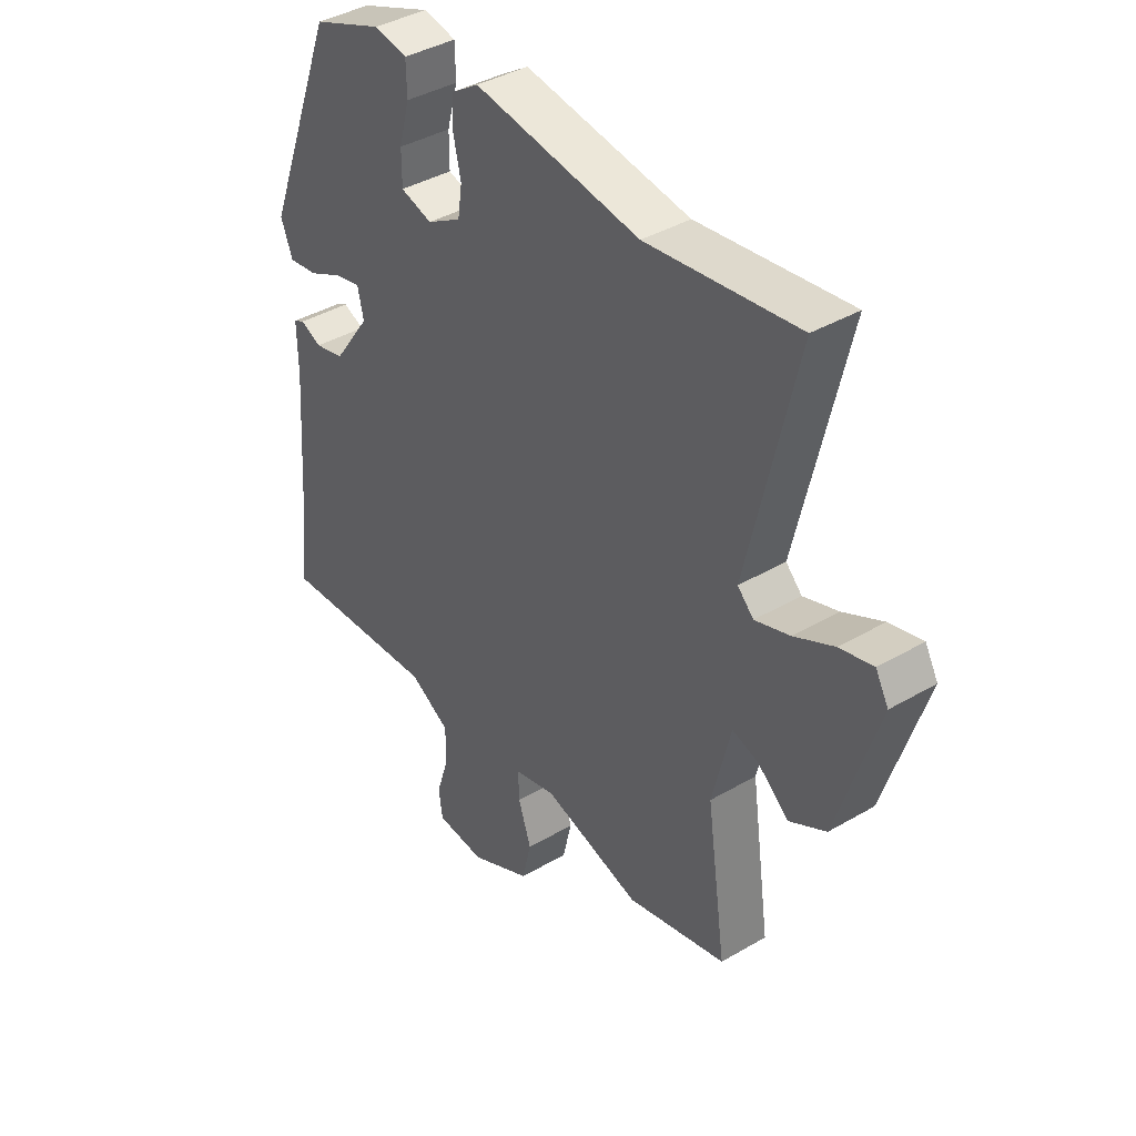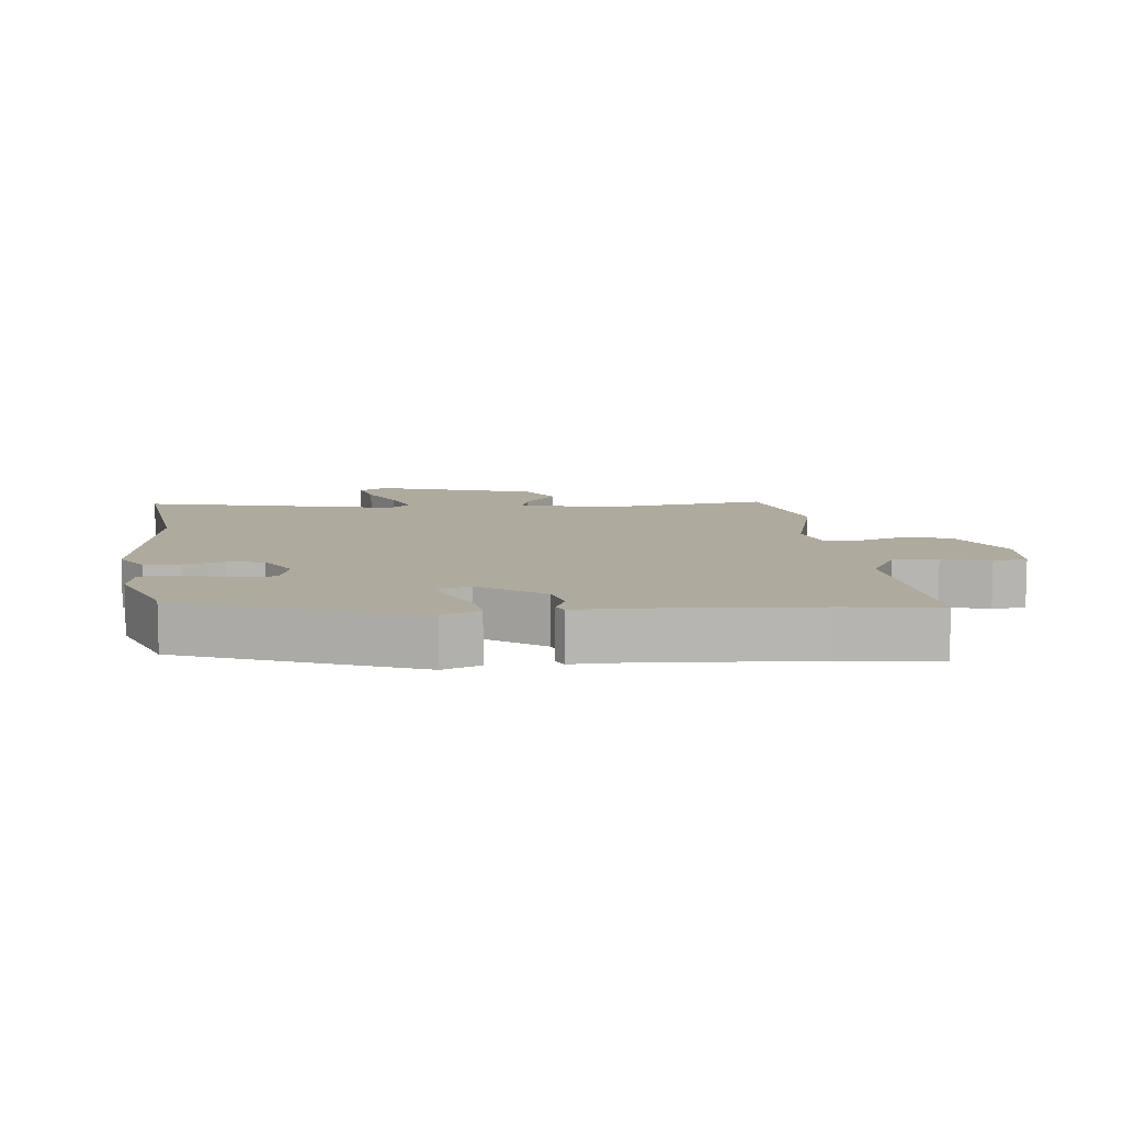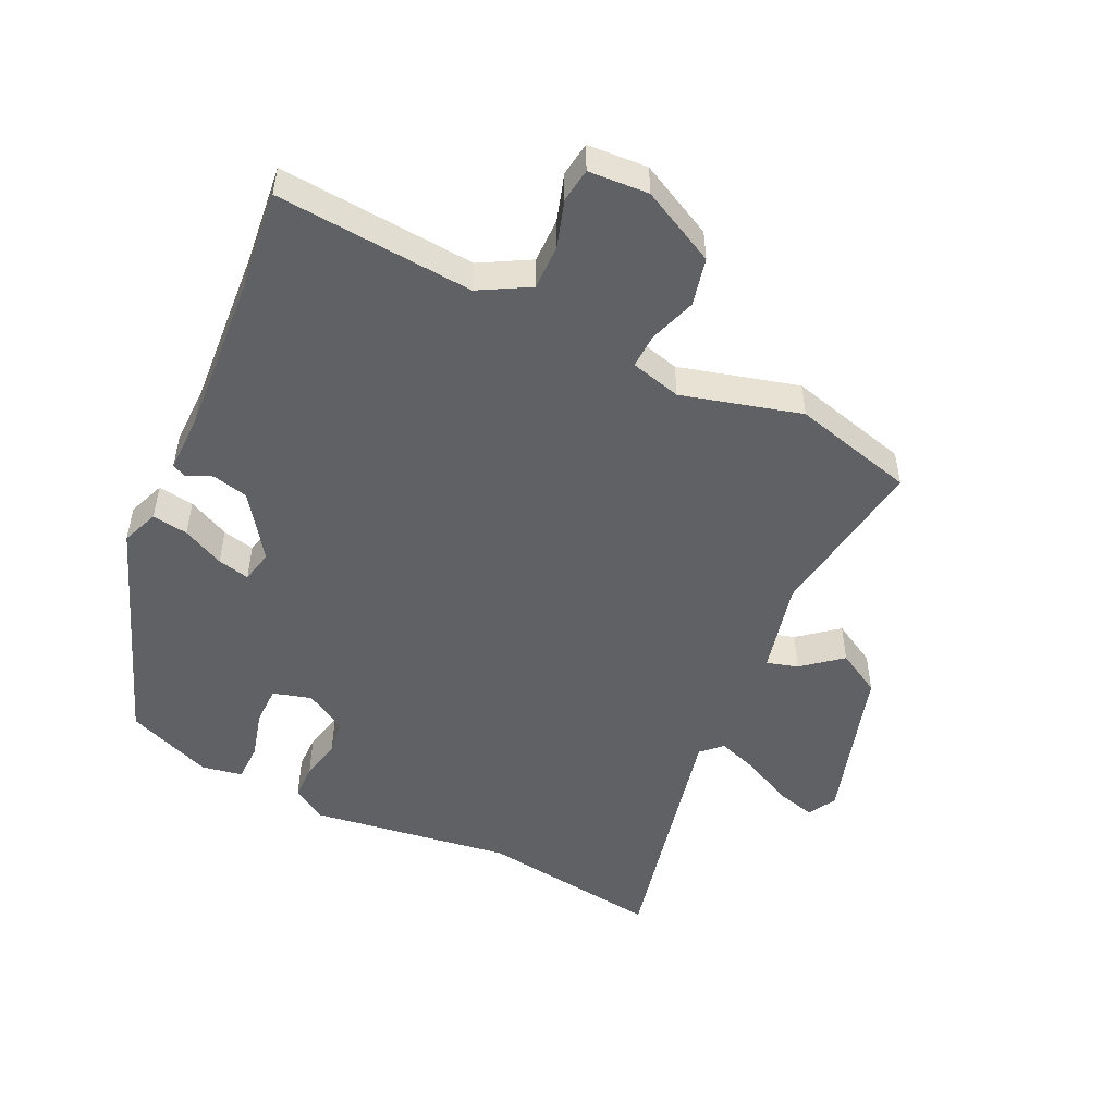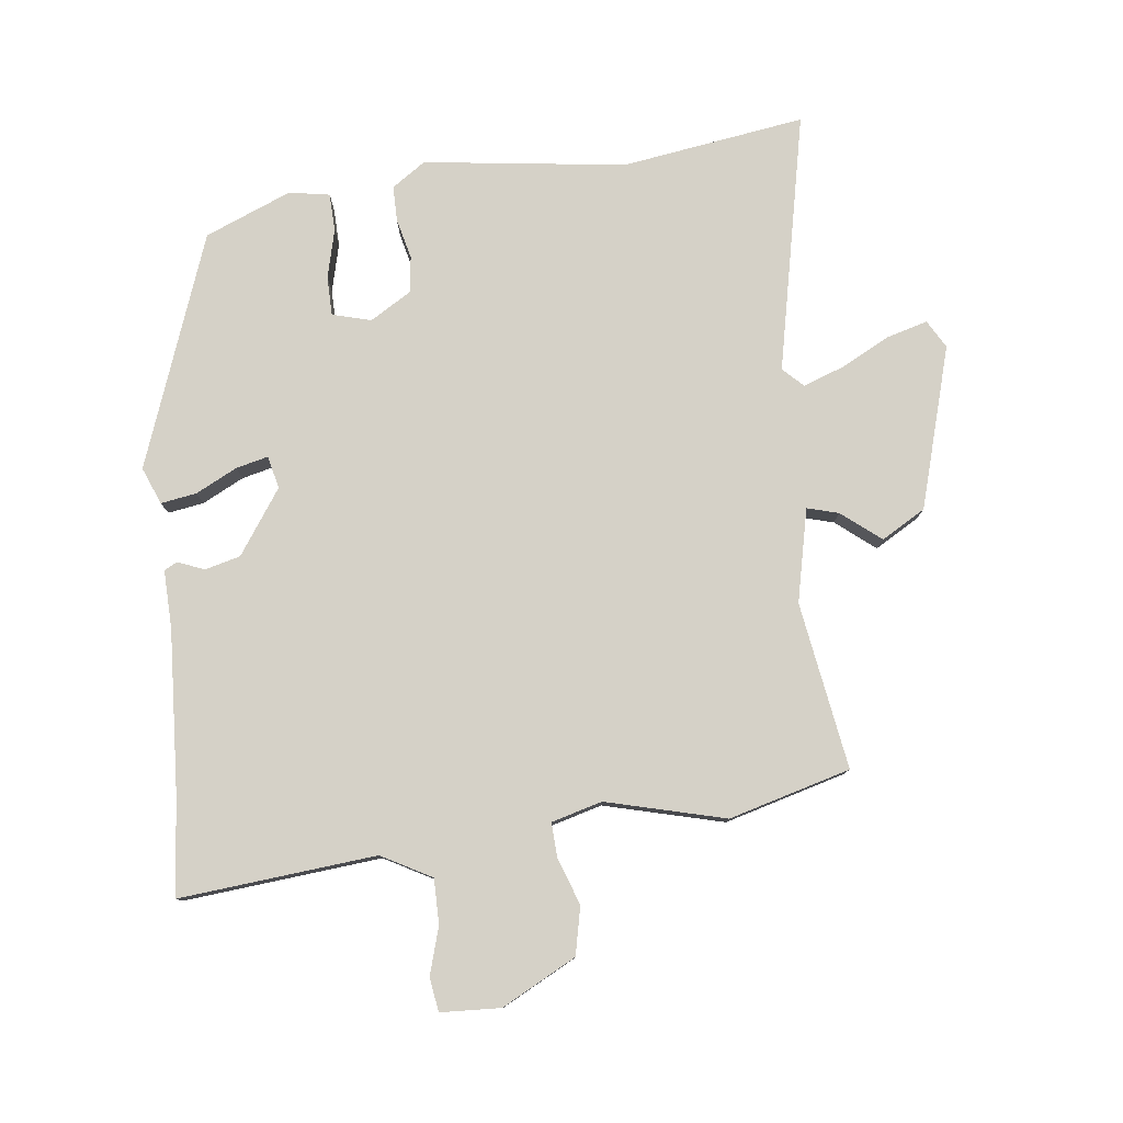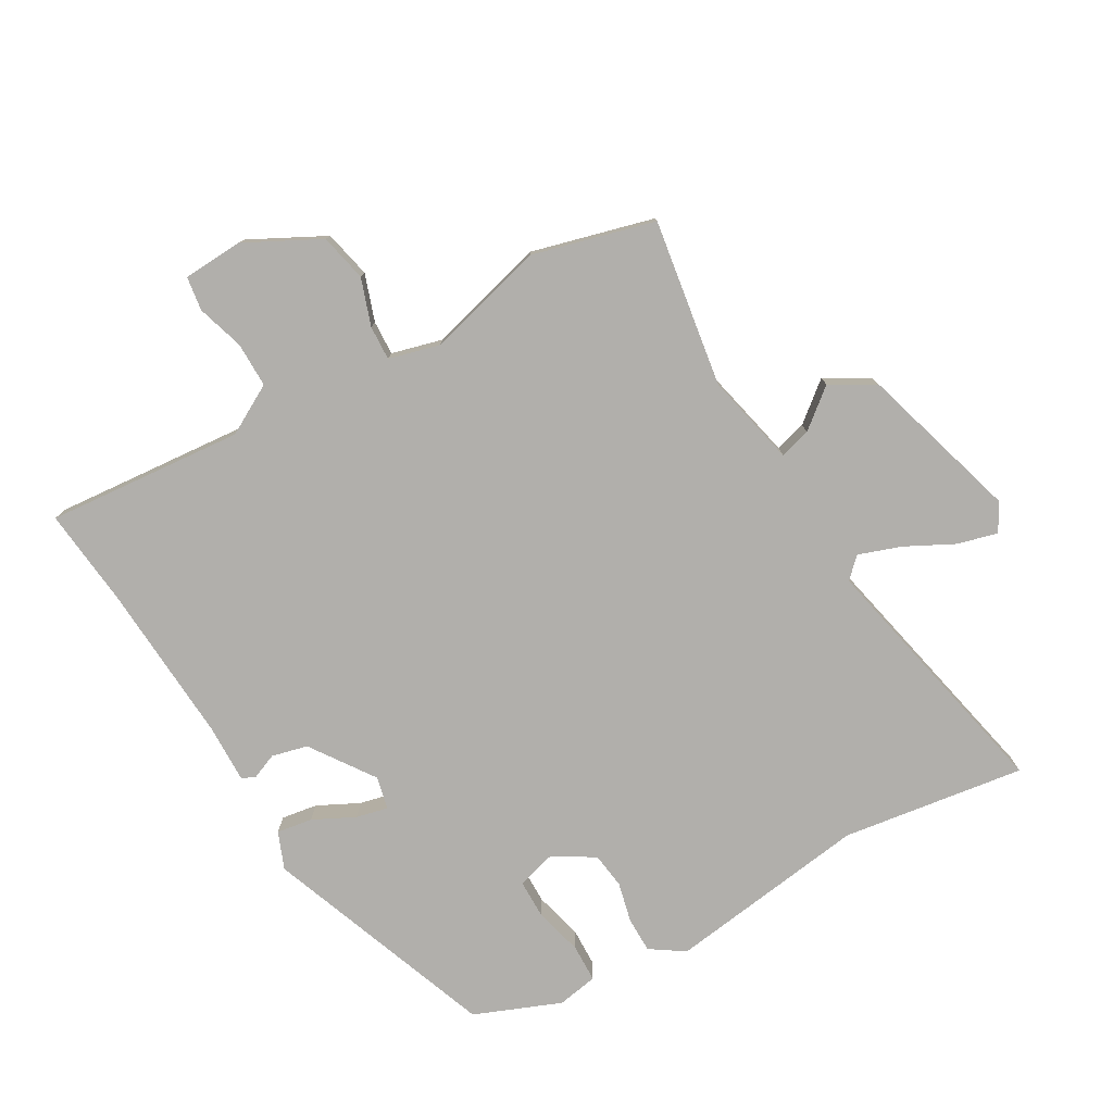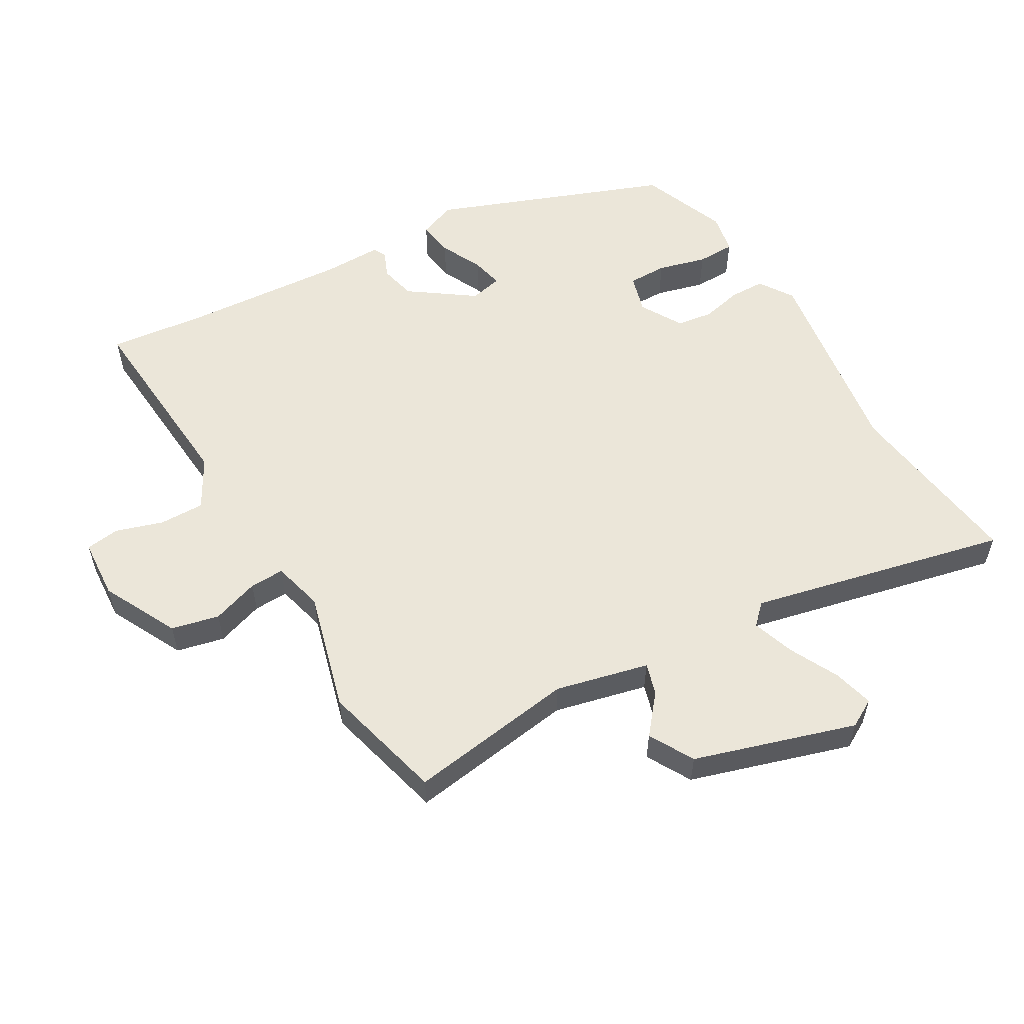
<metadata>
{"format":"obj","ext":"obj","renderer":"f3d","projection":"perspective","resolution":1024,"background":"white","views":[{"elev":39.9,"azim":-125.9,"up":"+Z"},{"elev":9.2,"azim":83.8,"up":"+Y"},{"elev":-50.3,"azim":154.3,"up":"+Y"},{"elev":79.3,"azim":172.3,"up":"+Y"},{"elev":-78.2,"azim":-150.7,"up":"+Y"},{"elev":56.2,"azim":-120.2,"up":"+Y"}]}
</metadata>
<code>
v -0.313 0.07 -0.548
v -0.5 0.07 -0.5
v -0.463 0.07 -0.244
v -0.497 0.07 -0.102
v -0.545 0.07 -0.116
v -0.604 0.07 -0.165
v -0.672 0.07 -0.127
v -0.748 0.07 0.119
v -0.724 0.07 0.162
v -0.662 0.07 0.146
v -0.588 0.07 0.109
v -0.523 0.07 0.087
v -0.493 0.07 0.117
v -0.583 0.07 0.511
v -0.302 0.07 0.474
v 0.007 0.07 0.52
v 0.059 0.07 0.486
v 0.06 0.07 0.432
v 0.046 0.07 0.37
v 0.054 0.07 0.315
v 0.118 0.07 0.278
v 0.177 0.07 0.295
v 0.177 0.07 0.355
v 0.157 0.07 0.429
v 0.158 0.07 0.487
v 0.22 0.07 0.499
v 0.353 0.07 0.447
v 0.489 0.07 0.093
v 0.467 0.07 0.036
v 0.412 0.07 0.044
v 0.348 0.07 0.075
v 0.299 0.07 0.086
v 0.288 0.07 0.036
v 0.357 0.07 -0.061
v 0.412 0.07 -0.074
v 0.452 0.07 -0.057
v 0.472 0.07 -0.067
v 0.471 0.07 -0.157
v 0.489 0.07 -0.404
v 0.506 0.07 -0.555
v 0.204 0.07 -0.532
v 0.128 0.07 -0.575
v 0.129 0.07 -0.644
v 0.152 0.07 -0.716
v 0.145 0.07 -0.768
v 0.053 0.07 -0.774
v -0.062 0.07 -0.716
v -0.079 0.07 -0.643
v -0.055 0.07 -0.571
v -0.053 0.07 -0.518
v -0.131 0.07 -0.498
v -0.313 0 -0.548
v -0.5 0 -0.5
v -0.463 0 -0.244
v -0.497 0 -0.102
v -0.545 0 -0.116
v -0.604 0 -0.165
v -0.672 0 -0.127
v -0.748 0 0.119
v -0.724 0 0.162
v -0.662 0 0.146
v -0.588 0 0.109
v -0.523 0 0.087
v -0.493 0 0.117
v -0.583 0 0.511
v -0.302 0 0.474
v 0.007 0 0.52
v 0.059 0 0.486
v 0.06 0 0.432
v 0.046 0 0.37
v 0.054 0 0.315
v 0.118 0 0.278
v 0.177 0 0.295
v 0.177 0 0.355
v 0.157 0 0.429
v 0.158 0 0.487
v 0.22 0 0.499
v 0.353 0 0.447
v 0.489 0 0.093
v 0.467 0 0.036
v 0.412 0 0.044
v 0.348 0 0.075
v 0.299 0 0.086
v 0.288 0 0.036
v 0.357 0 -0.061
v 0.412 0 -0.074
v 0.452 0 -0.057
v 0.472 0 -0.067
v 0.471 0 -0.157
v 0.489 0 -0.404
v 0.506 0 -0.555
v 0.204 0 -0.532
v 0.128 0 -0.575
v 0.129 0 -0.644
v 0.152 0 -0.716
v 0.145 0 -0.768
v 0.053 0 -0.774
v -0.062 0 -0.716
v -0.079 0 -0.643
v -0.055 0 -0.571
v -0.053 0 -0.518
v -0.131 0 -0.498
f 46 47 48 49
f 46 49 50
f 43 44 45 46
f 42 43 46 50
f 41 42 50
f 39 40 41
f 38 39 41 50
f 35 36 37 38
f 34 35 38 50
f 33 34 50 51
f 28 29 30 31
f 28 31 32
f 27 28 32
f 23 24 25 26
f 22 23 26 27
f 16 17 18 19
f 15 16 19 20
f 13 14 15 20
f 12 13 20 21
f 8 9 10 11
f 8 11 12
f 5 6 7 8
f 4 5 8 12
f 3 4 12 21
f 22 27 32 33
f 21 22 33 51
f 3 21 51
f 1 2 3 51
f 100 99 98 97
f 101 100 97
f 97 96 95 94
f 101 97 94 93
f 101 93 92
f 92 91 90
f 101 92 90 89
f 89 88 87 86
f 101 89 86 85
f 102 101 85 84
f 82 81 80 79
f 83 82 79
f 83 79 78
f 77 76 75 74
f 78 77 74 73
f 70 69 68 67
f 71 70 67 66
f 71 66 65 64
f 72 71 64 63
f 62 61 60 59
f 63 62 59
f 59 58 57 56
f 63 59 56 55
f 72 63 55 54
f 84 83 78 73
f 102 84 73 72
f 102 72 54
f 102 54 53 52
f 1 52 53 2
f 2 53 54 3
f 3 54 55 4
f 4 55 56 5
f 5 56 57 6
f 6 57 58 7
f 7 58 59 8
f 8 59 60 9
f 9 60 61 10
f 10 61 62 11
f 11 62 63 12
f 12 63 64 13
f 13 64 65 14
f 14 65 66 15
f 15 66 67 16
f 16 67 68 17
f 17 68 69 18
f 18 69 70 19
f 19 70 71 20
f 20 71 72 21
f 21 72 73 22
f 22 73 74 23
f 23 74 75 24
f 24 75 76 25
f 25 76 77 26
f 26 77 78 27
f 27 78 79 28
f 28 79 80 29
f 29 80 81 30
f 30 81 82 31
f 31 82 83 32
f 32 83 84 33
f 33 84 85 34
f 34 85 86 35
f 35 86 87 36
f 36 87 88 37
f 37 88 89 38
f 38 89 90 39
f 39 90 91 40
f 40 91 92 41
f 41 92 93 42
f 42 93 94 43
f 43 94 95 44
f 44 95 96 45
f 45 96 97 46
f 46 97 98 47
f 47 98 99 48
f 48 99 100 49
f 49 100 101 50
f 50 101 102 51
f 51 102 52 1

</code>
